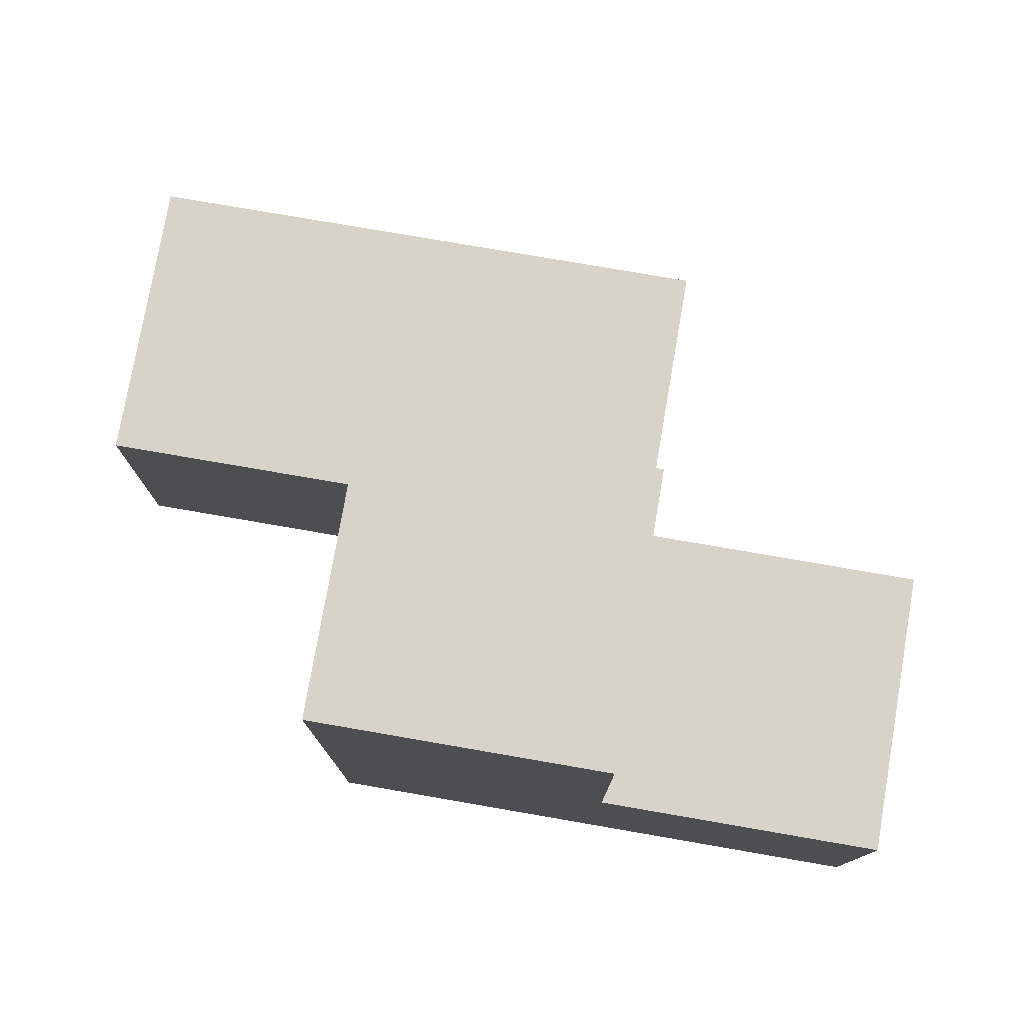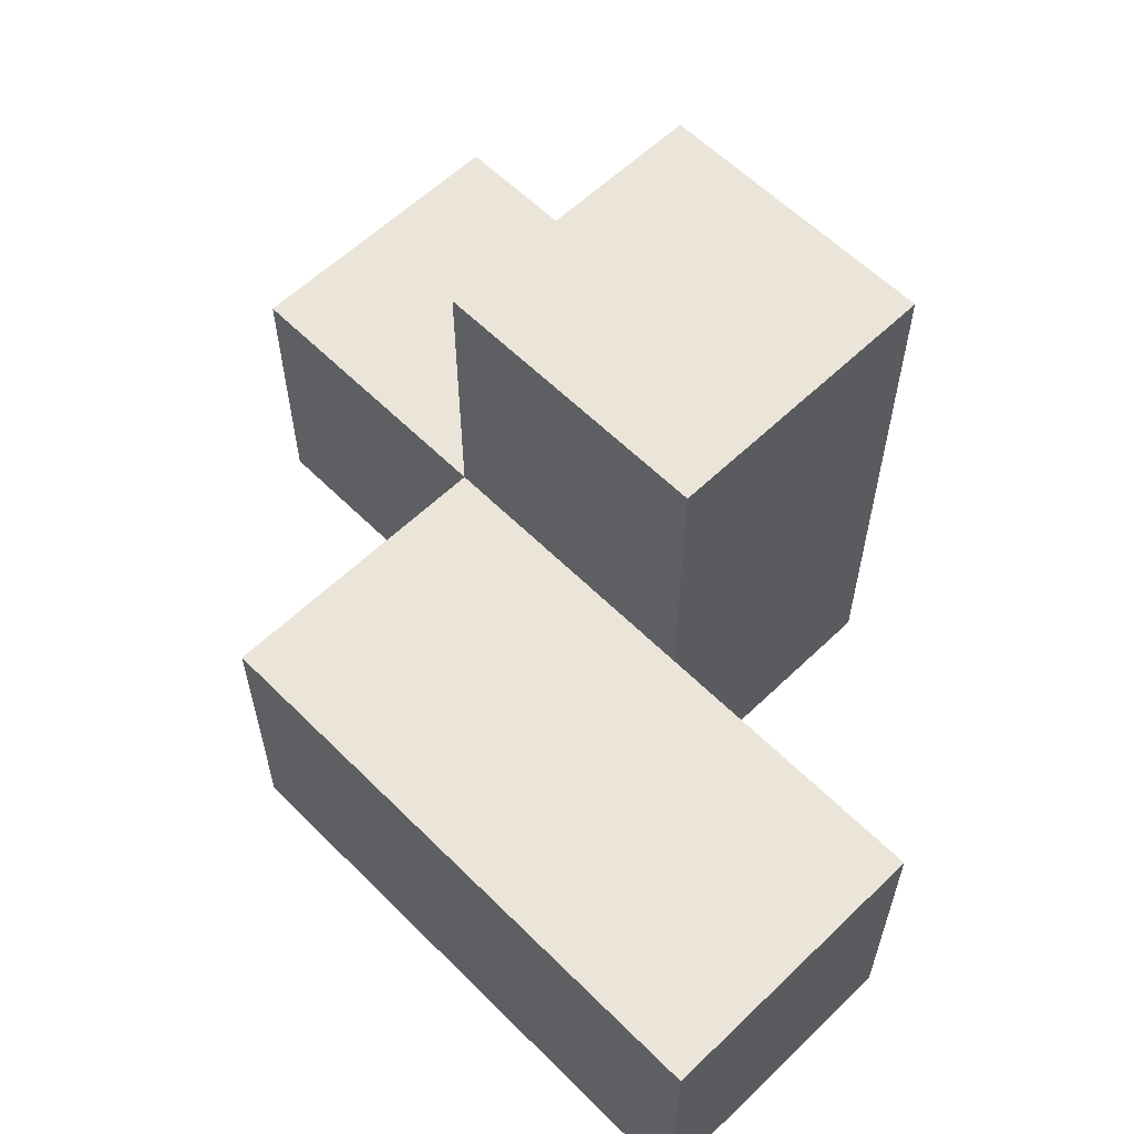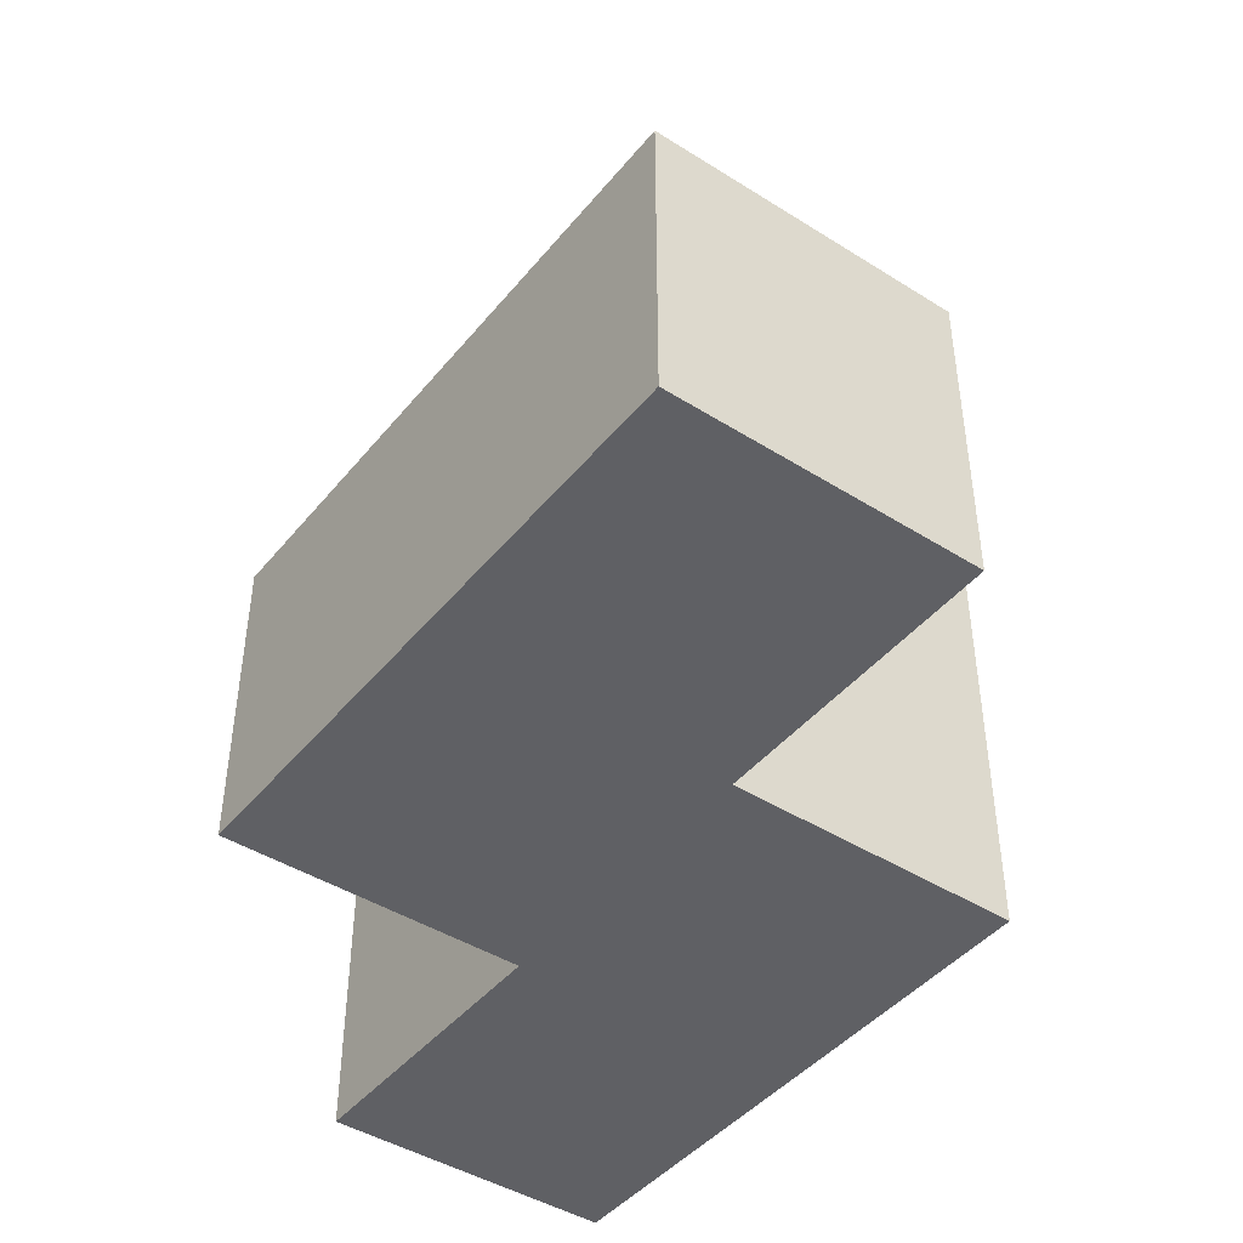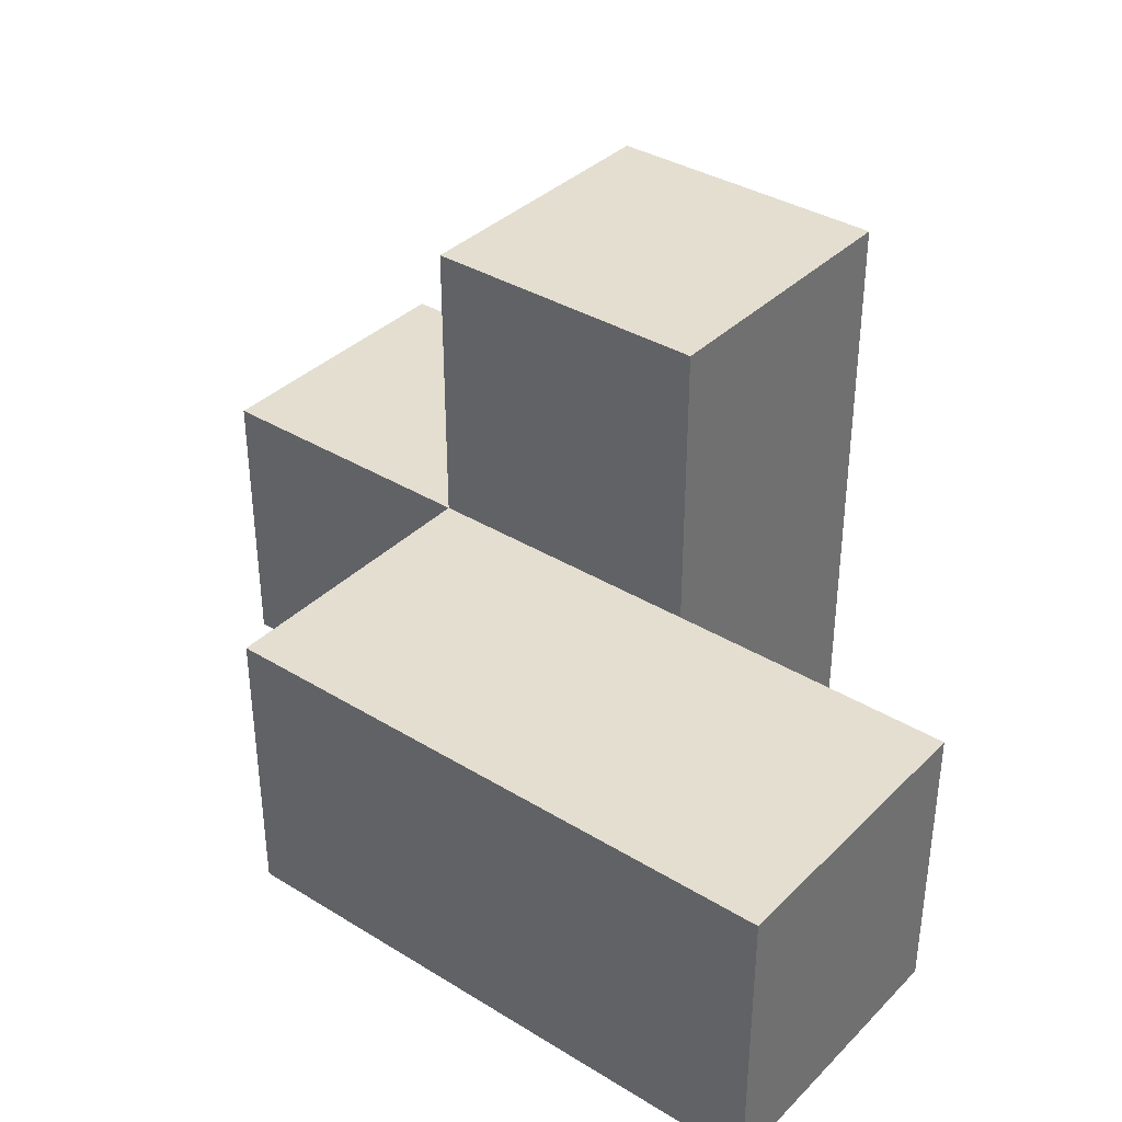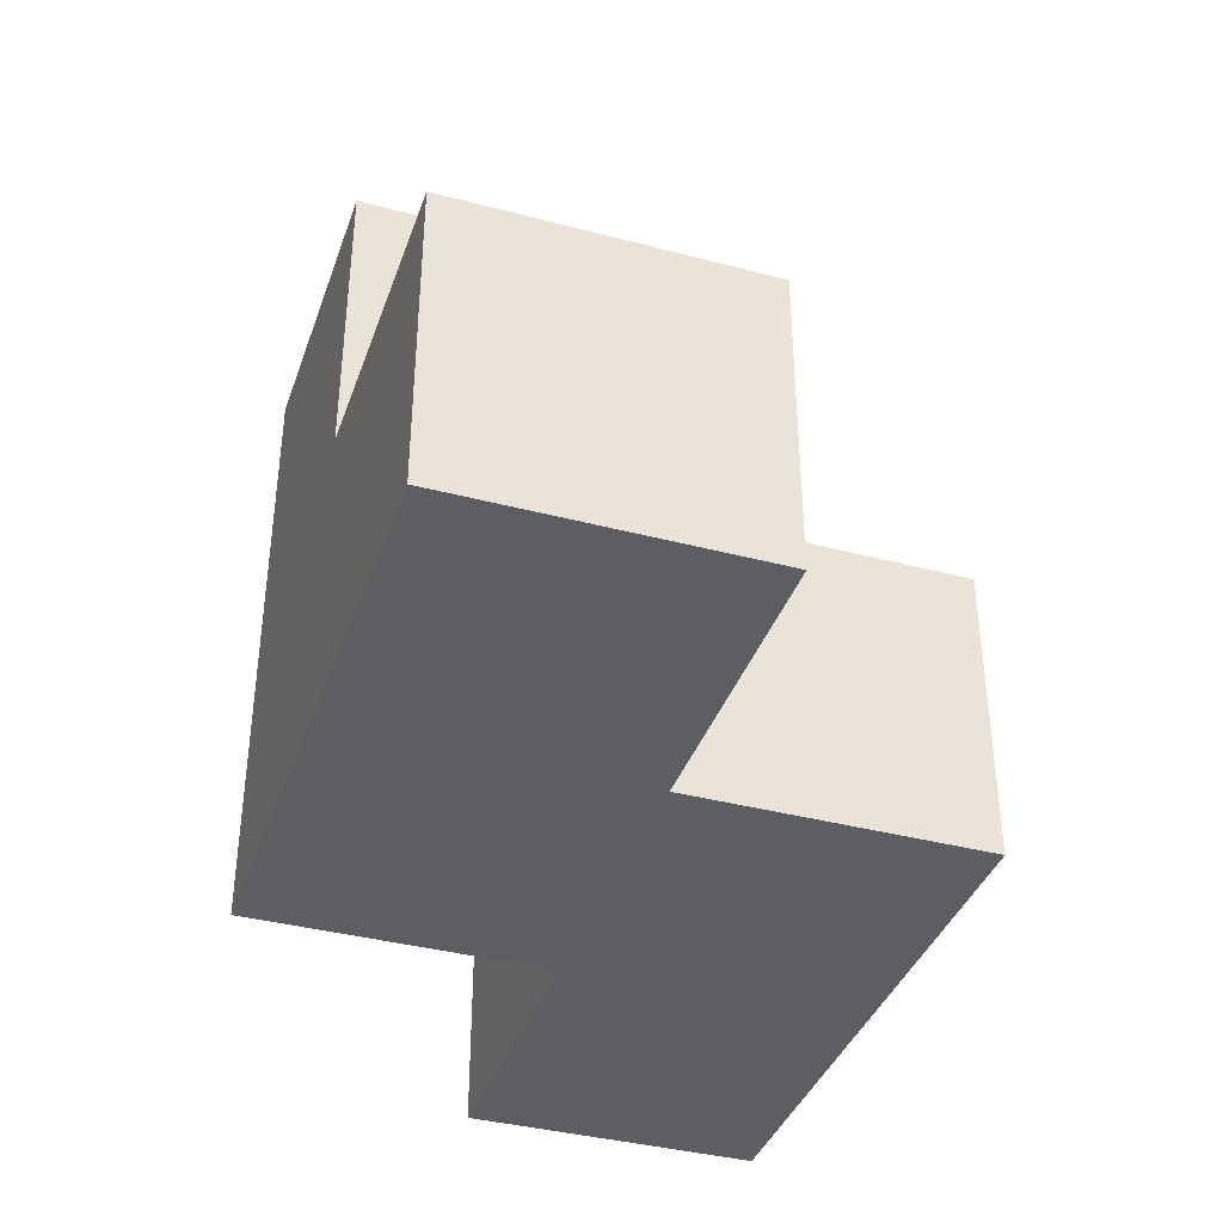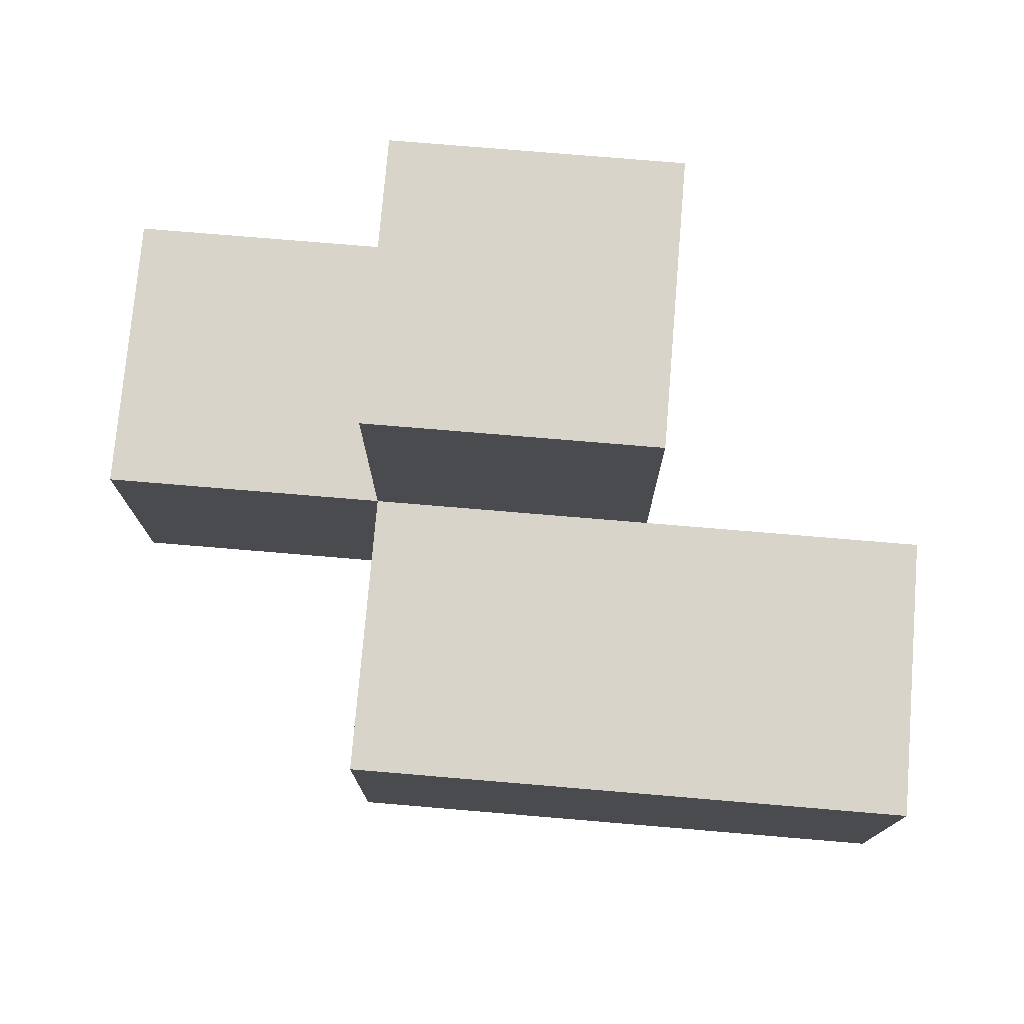
<metadata>
{"format":"obj","ext":"obj","renderer":"f3d","projection":"perspective","resolution":1024,"background":"white","views":[{"elev":77.2,"azim":9.8,"up":"+Y"},{"elev":59.6,"azim":-134.5,"up":"+Y"},{"elev":-44.2,"azim":-126.4,"up":"+Y"},{"elev":36.5,"azim":-141.5,"up":"+Y"},{"elev":-38.4,"azim":71.6,"up":"+Y"},{"elev":75.6,"azim":-175.2,"up":"+Y"}]}
</metadata>
<code>
v 2.005 1.998 2.001
v 2.005 1.008 2.991
v 2.995 1.998 1.011
v 1.015 1.998 2.001
v 2.995 1.008 2.001
v 2.995 2.987 2.001
v 3.985 1.008 2.001
v 2.005 2.987 2.991
v 2.005 1.008 2.001
v 2.005 1.998 1.011
v 3.985 1.998 2.991
v 2.995 1.008 1.011
v 1.015 1.998 1.011
v 2.995 1.998 2.991
v 2.005 2.987 2.001
v 1.015 1.008 2.001
v 3.985 1.998 2.001
v 2.005 1.998 2.991
v 2.005 1.008 1.011
v 2.995 1.008 2.991
v 2.995 1.998 2.001
v 2.995 2.987 2.991
v 3.985 1.008 2.991
v 1.015 1.008 1.011
f 2 20 18
f 14 18 20
f 9 5 2
f 20 2 5
f 1 9 18
f 2 18 9
f 7 5 17
f 21 17 5
f 20 23 14
f 11 14 23
f 5 7 20
f 23 20 7
f 17 21 11
f 14 11 21
f 7 17 23
f 11 23 17
f 12 19 3
f 10 3 19
f 19 12 9
f 5 9 12
f 3 10 21
f 1 21 10
f 12 3 5
f 21 5 3
f 21 1 6
f 15 6 1
f 18 14 8
f 22 8 14
f 6 15 22
f 8 22 15
f 15 1 8
f 18 8 1
f 21 6 14
f 22 14 6
f 19 24 10
f 13 10 24
f 16 9 4
f 1 4 9
f 24 19 16
f 9 16 19
f 10 13 1
f 4 1 13
f 13 24 4
f 16 4 24

</code>
